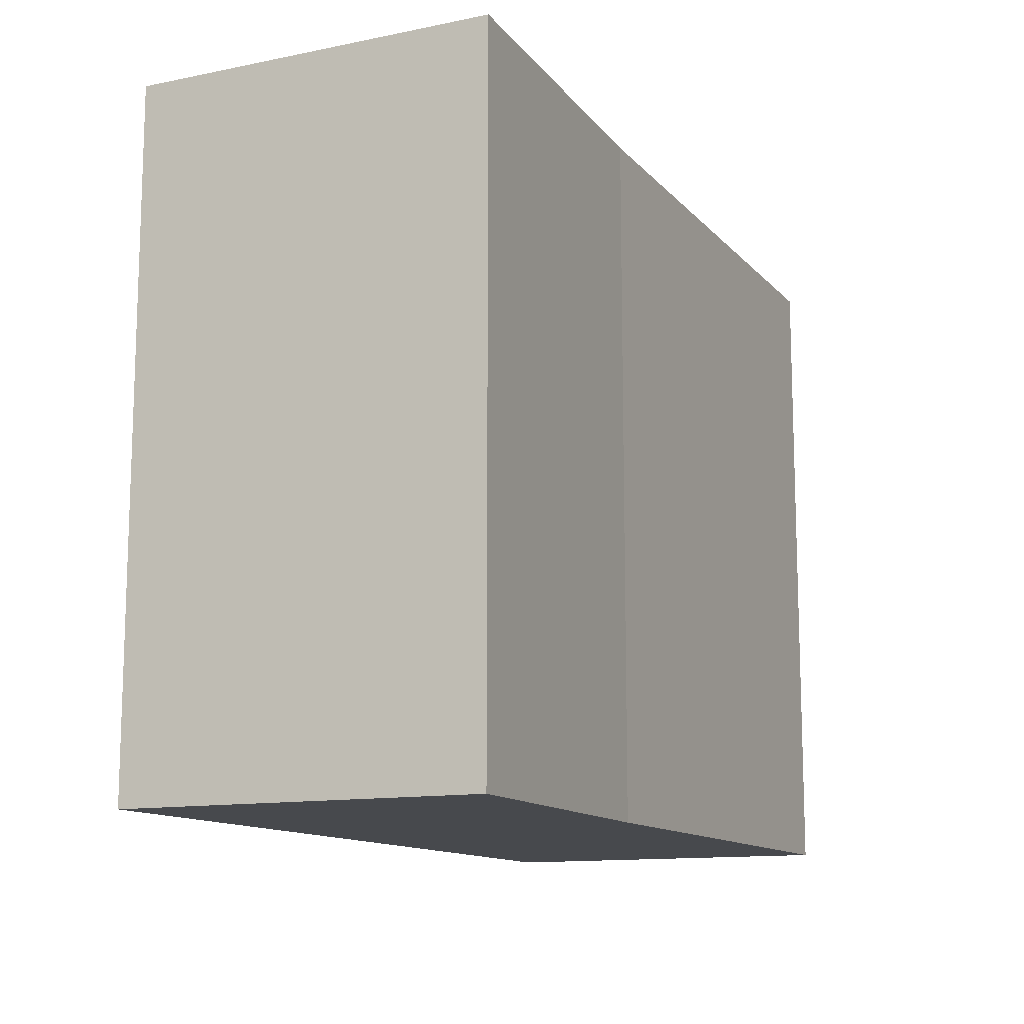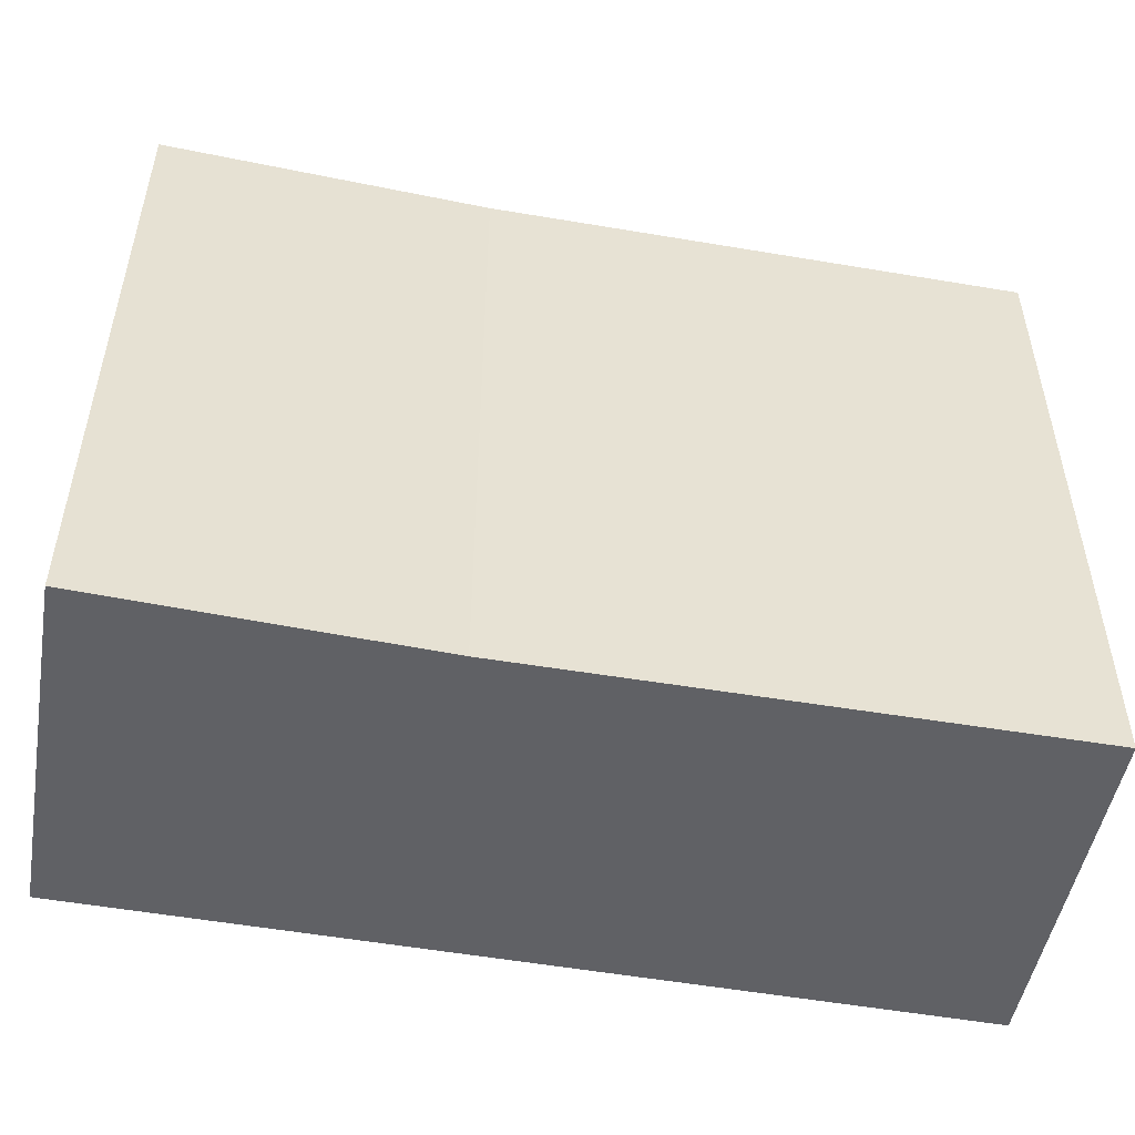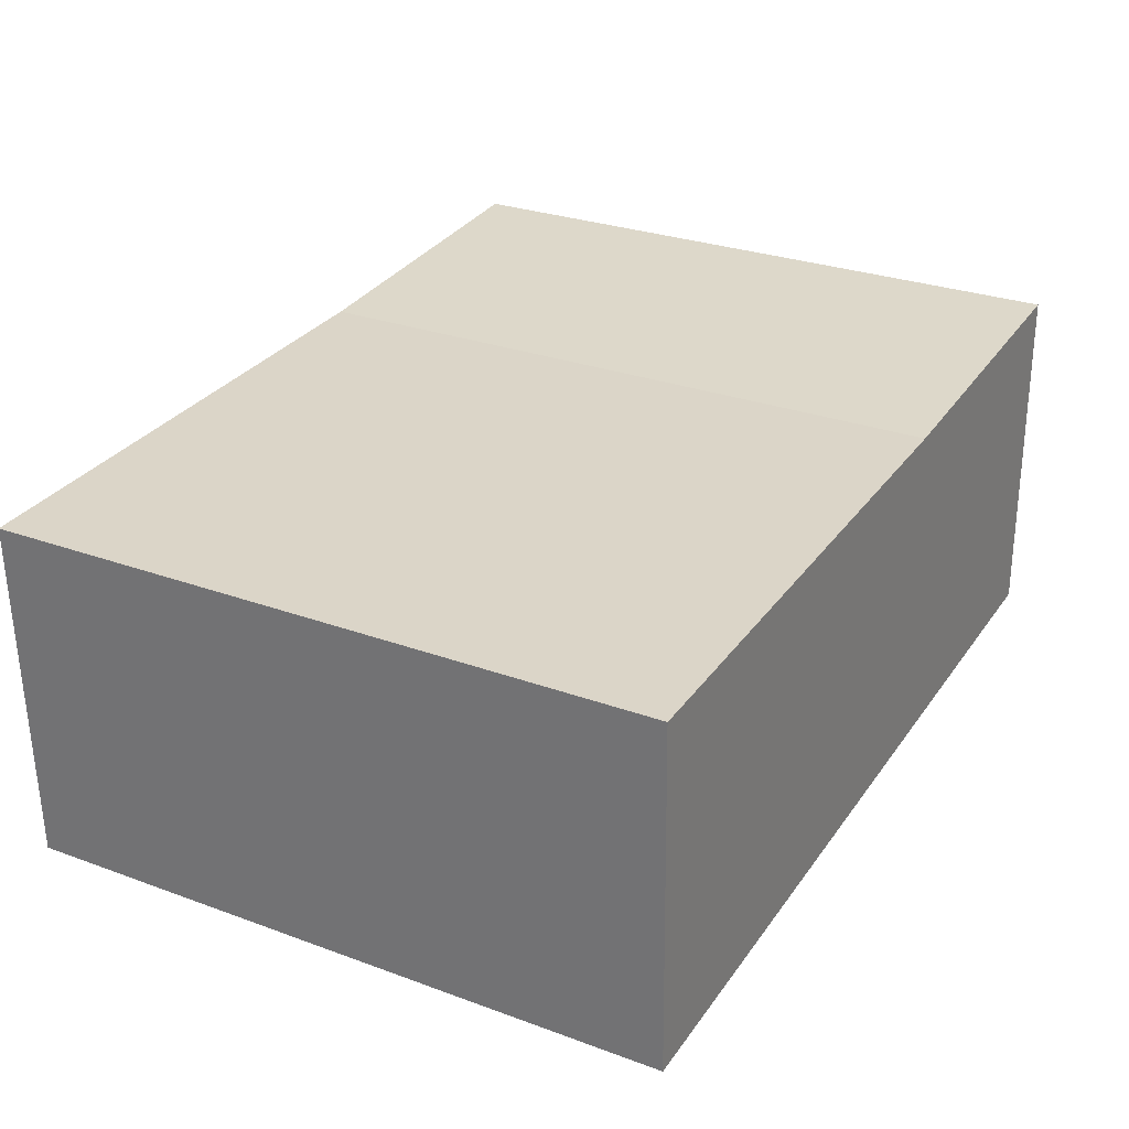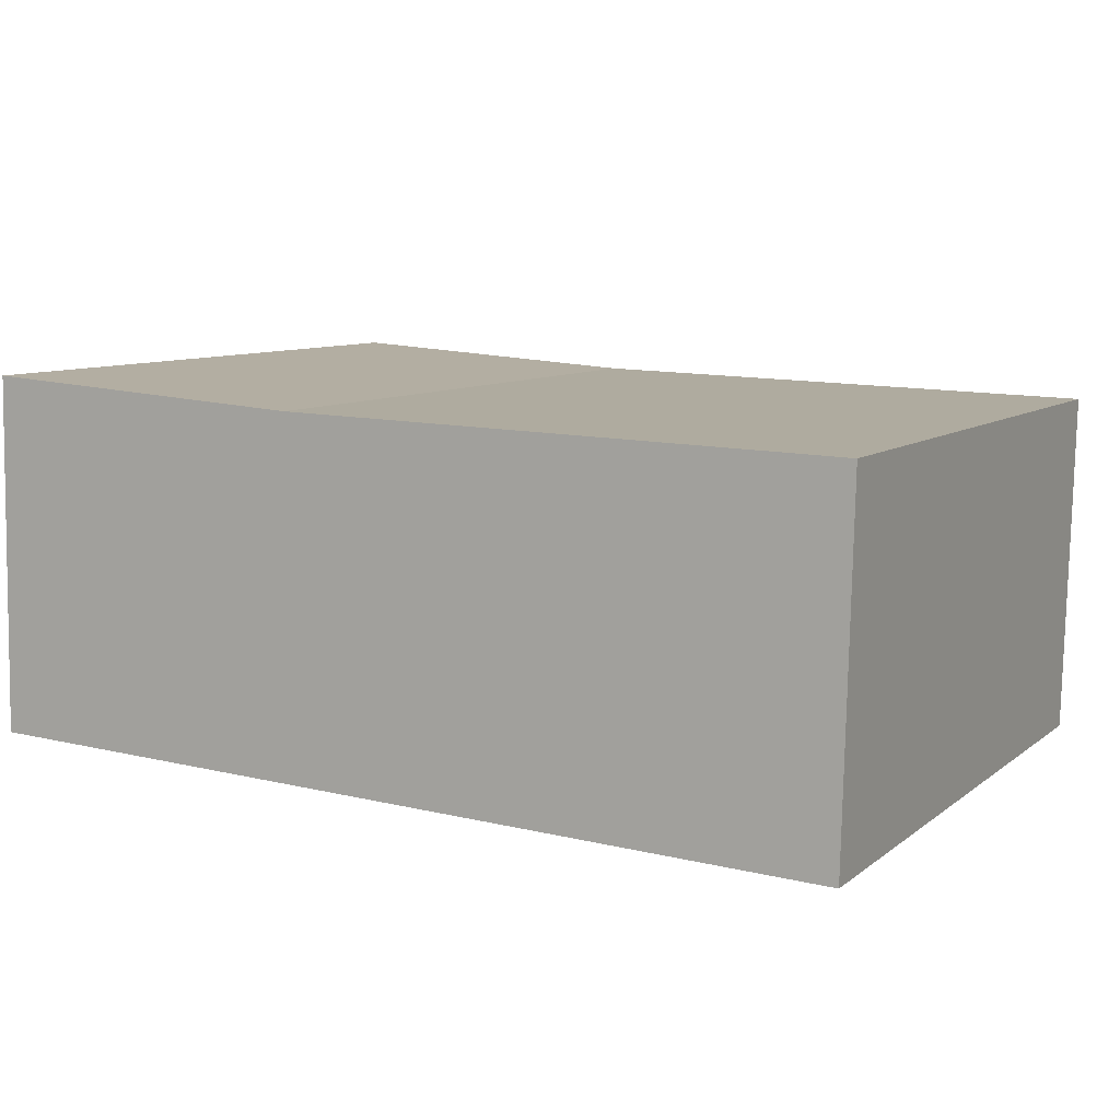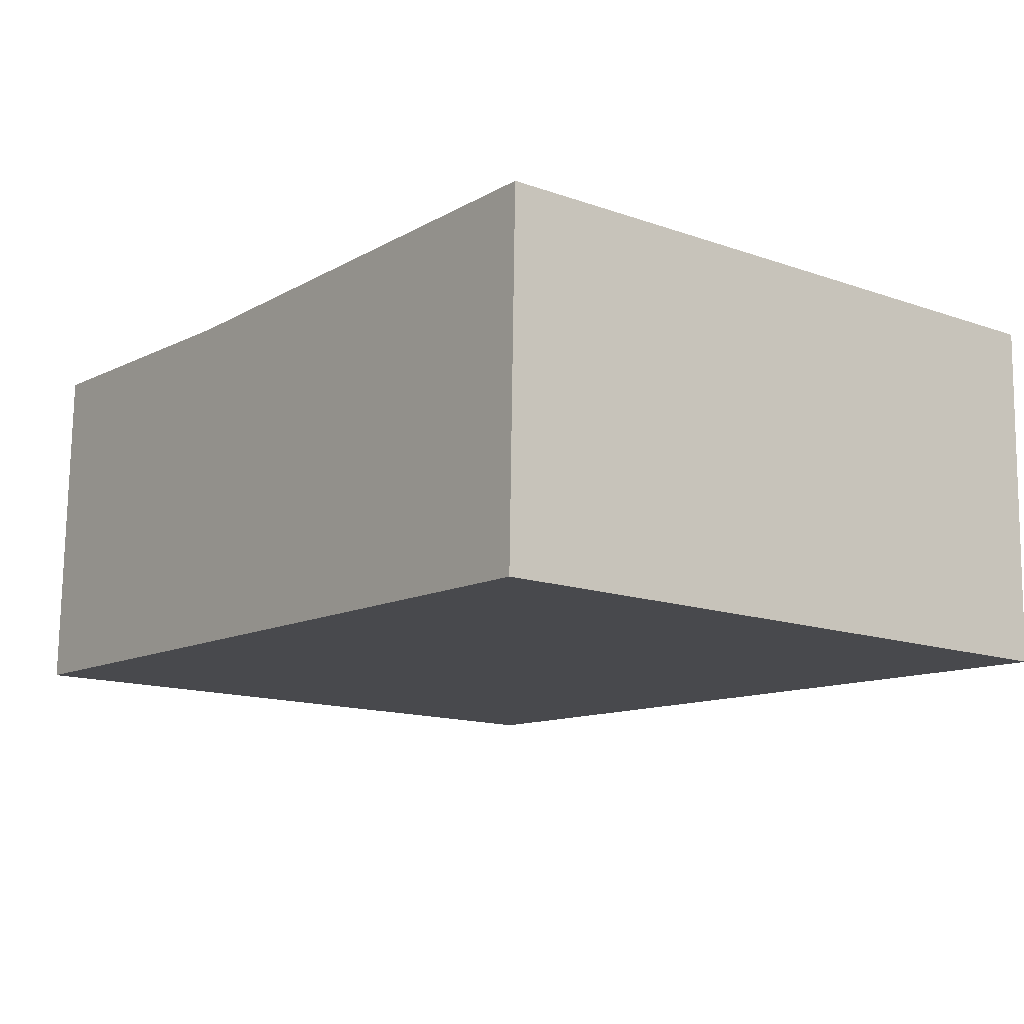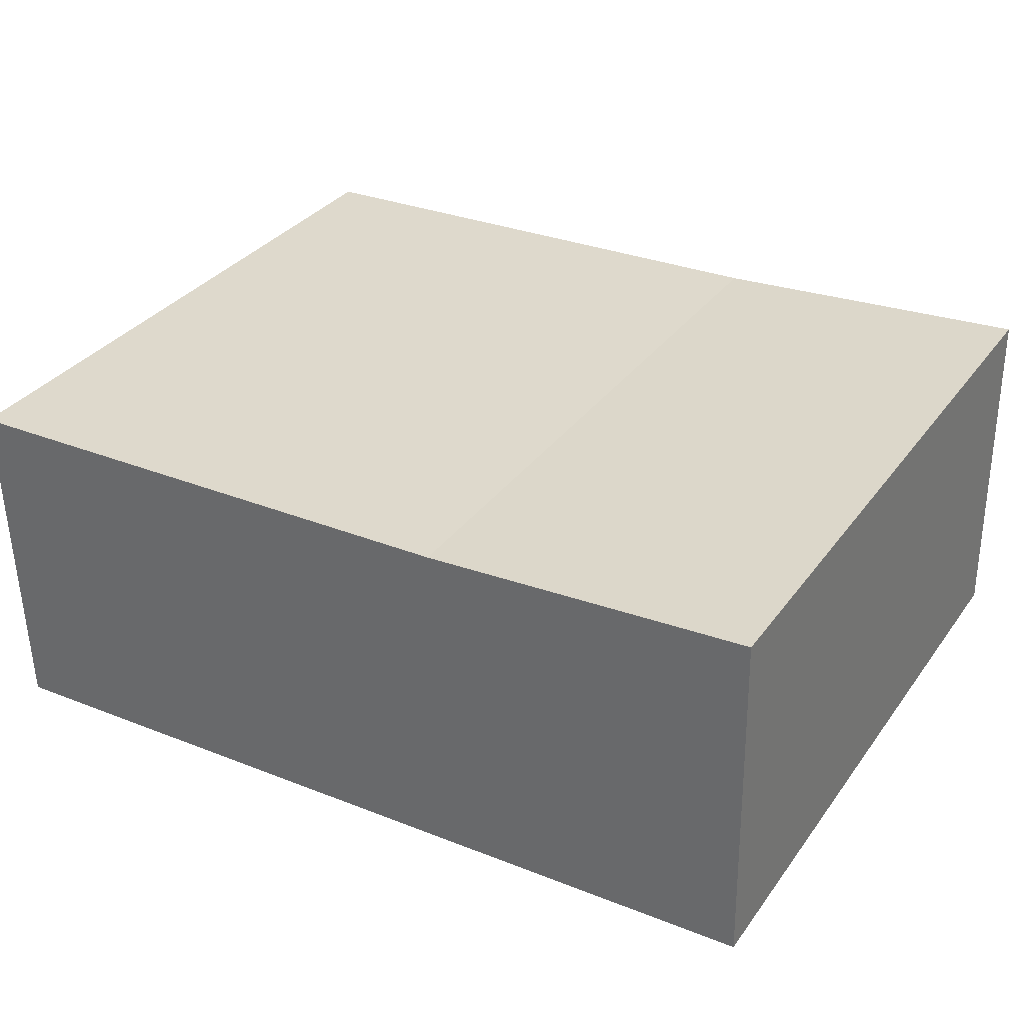
<metadata>
{"format":"obj","ext":"obj","renderer":"f3d","projection":"perspective","resolution":1024,"background":"white","views":[{"elev":-12.4,"azim":-63.4,"up":"+Y"},{"elev":-50.2,"azim":-8.9,"up":"+Y"},{"elev":28.3,"azim":118.9,"up":"+Z"},{"elev":8.7,"azim":27.8,"up":"+Z"},{"elev":-14.3,"azim":52.6,"up":"+Z"},{"elev":33.3,"azim":-149.5,"up":"+Z"}]}
</metadata>
<code>
v  12.58 9.605 -0.511
v  4.833 9.605 4.786
v  12.7 9.605 4.562
v  0 9.605 5.881e-16
v  0.097 9.605 5.097
v  12.7 -2.793e-16 4.562
v  12.58 3.129e-17 -0.511
v  0 0 0
v  0.097 -3.121e-16 5.097
v  4.833 -2.931e-16 4.786
g defaultobject
f 1 2 3
f 2 1 4
f 2 4 5
f 6 1 3
f 1 6 7
f 7 4 1
f 4 7 8
f 8 5 4
f 5 8 9
f 10 3 2
f 3 10 6
f 9 2 5
f 2 9 10
f 6 8 7
f 8 6 10
f 8 10 9

</code>
